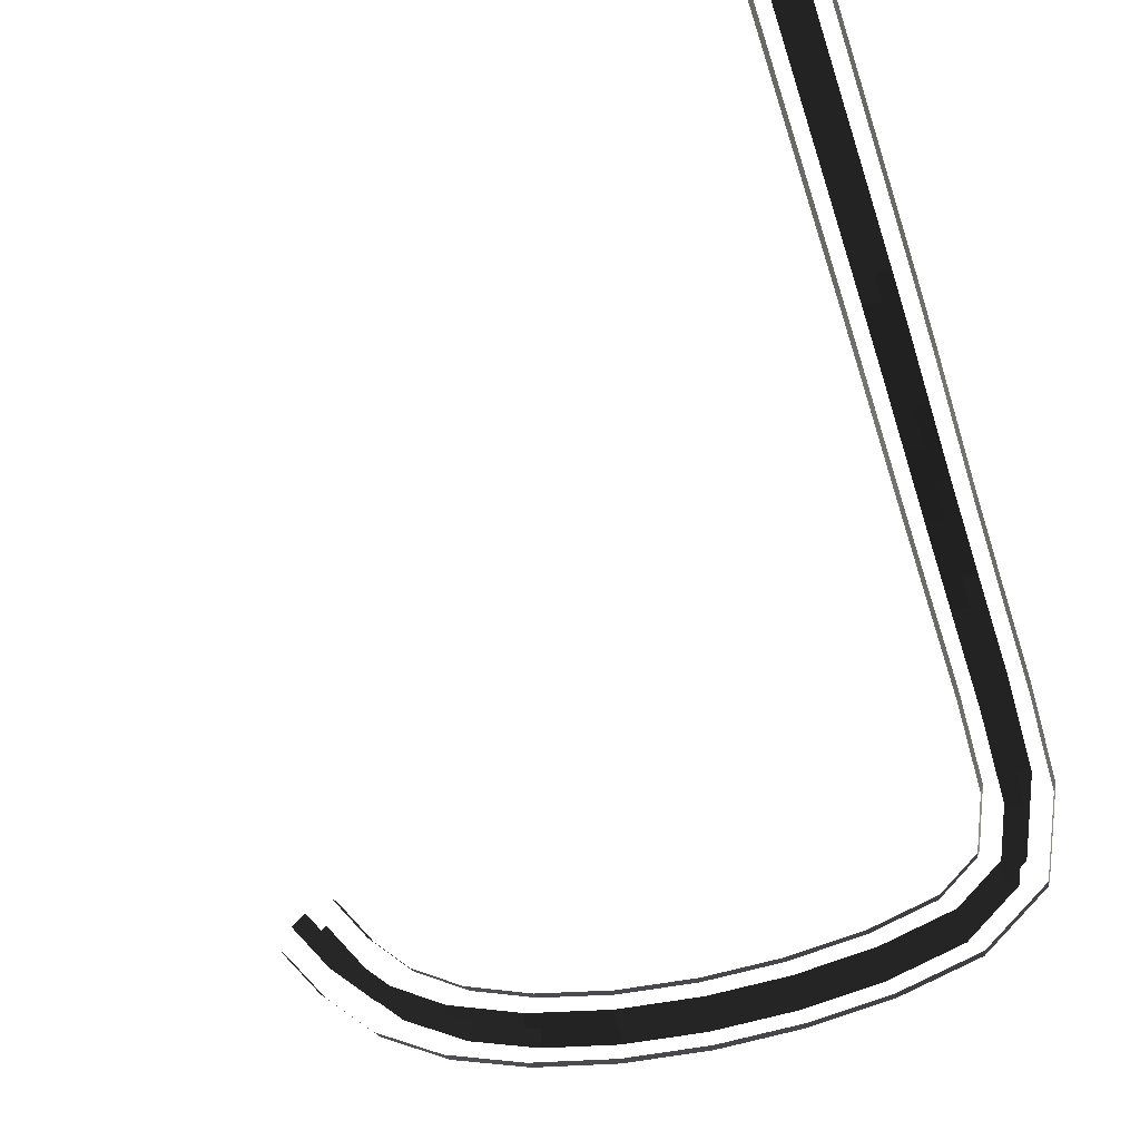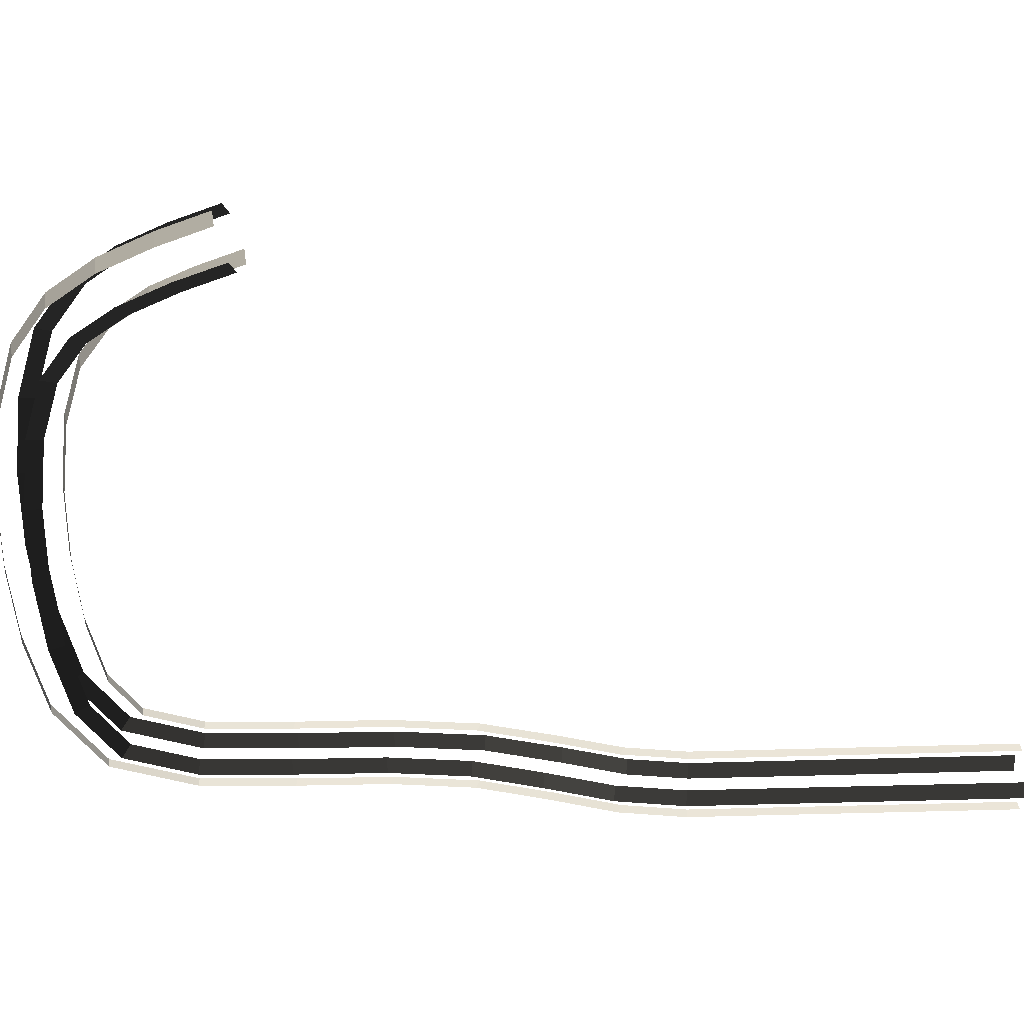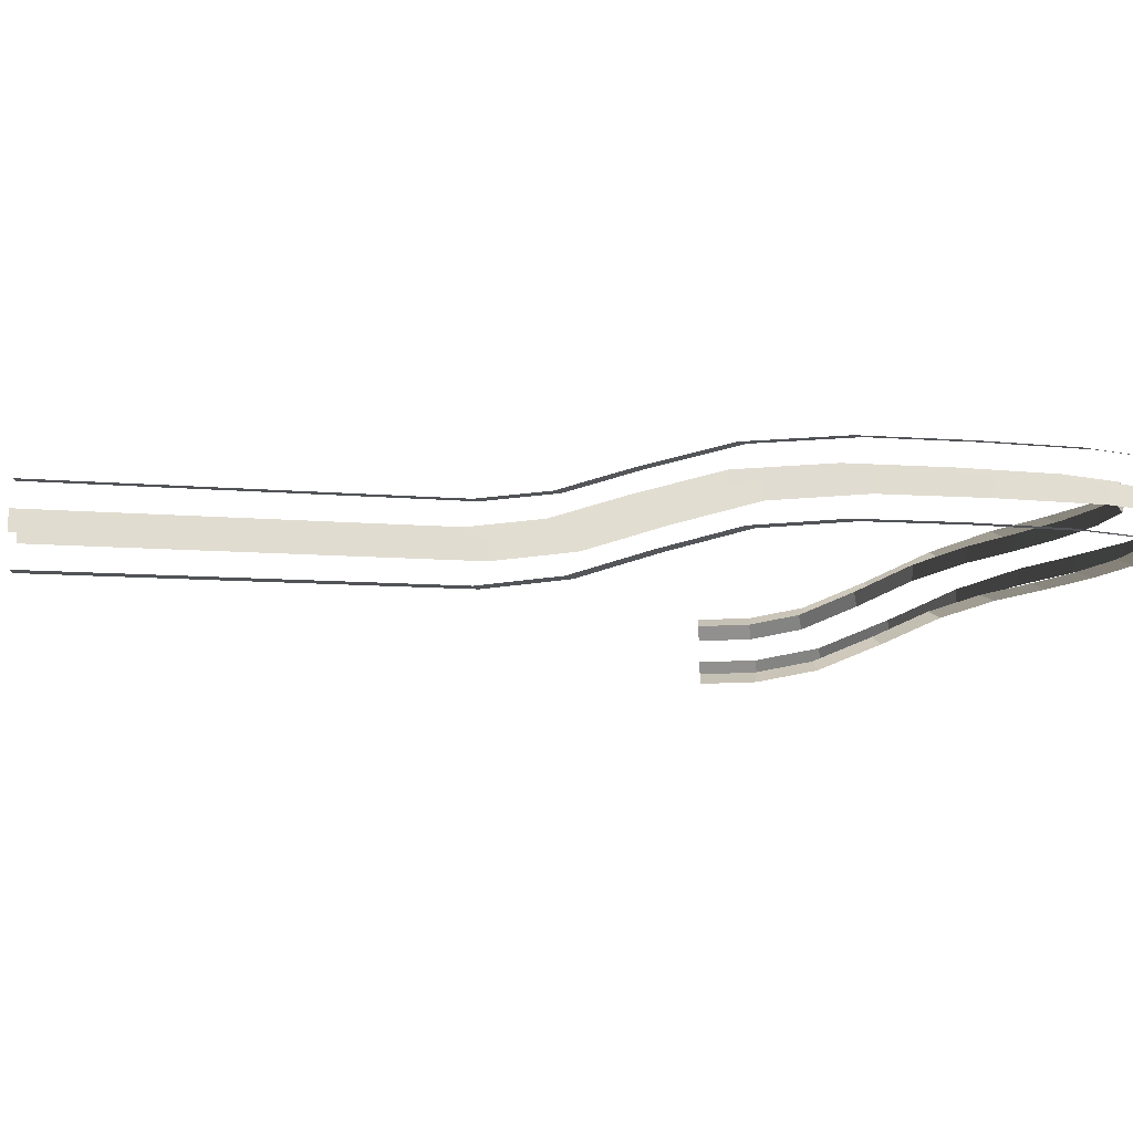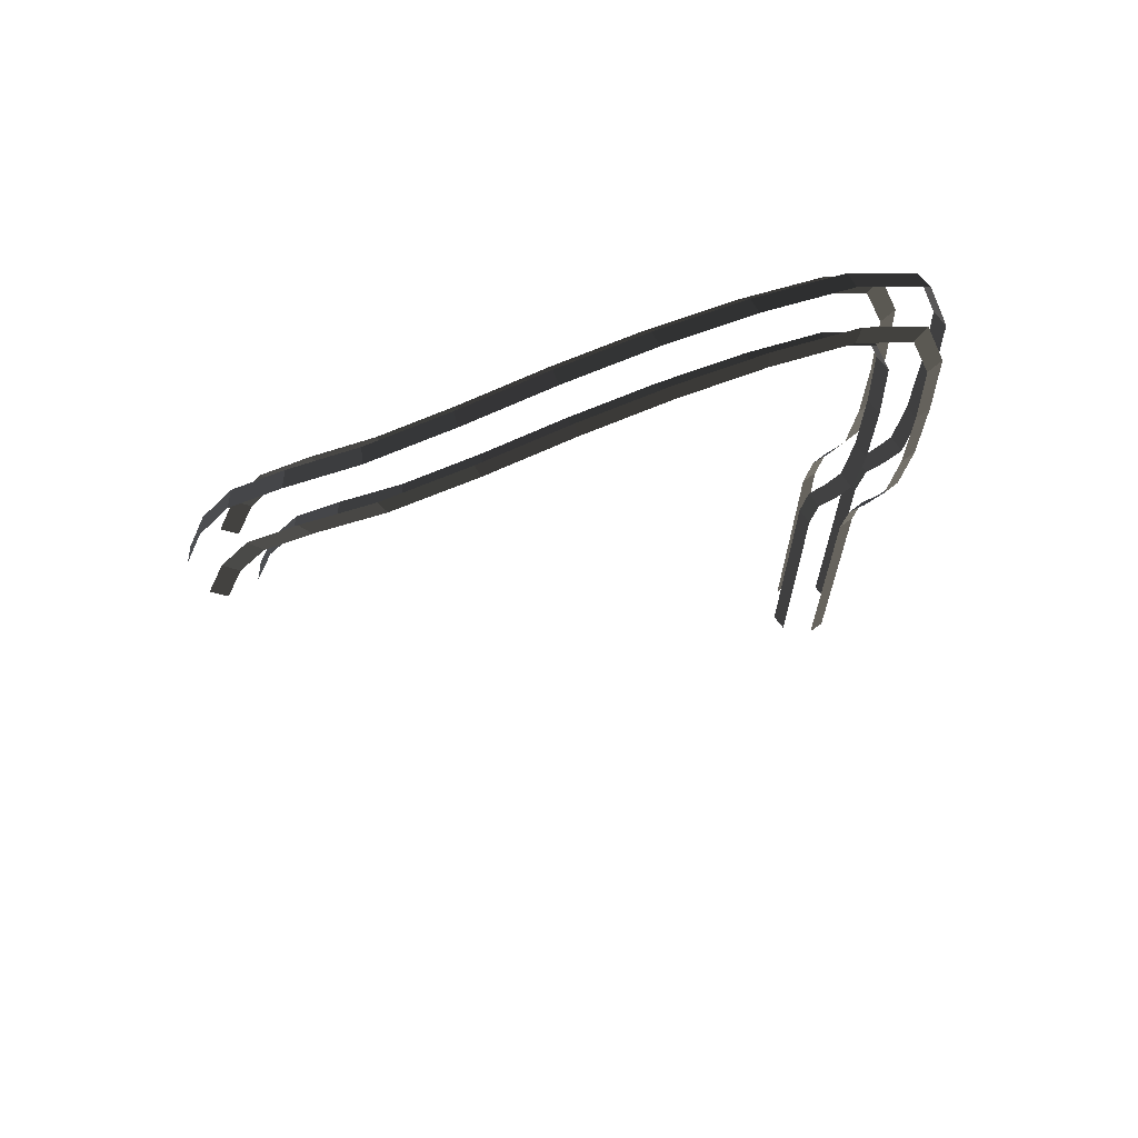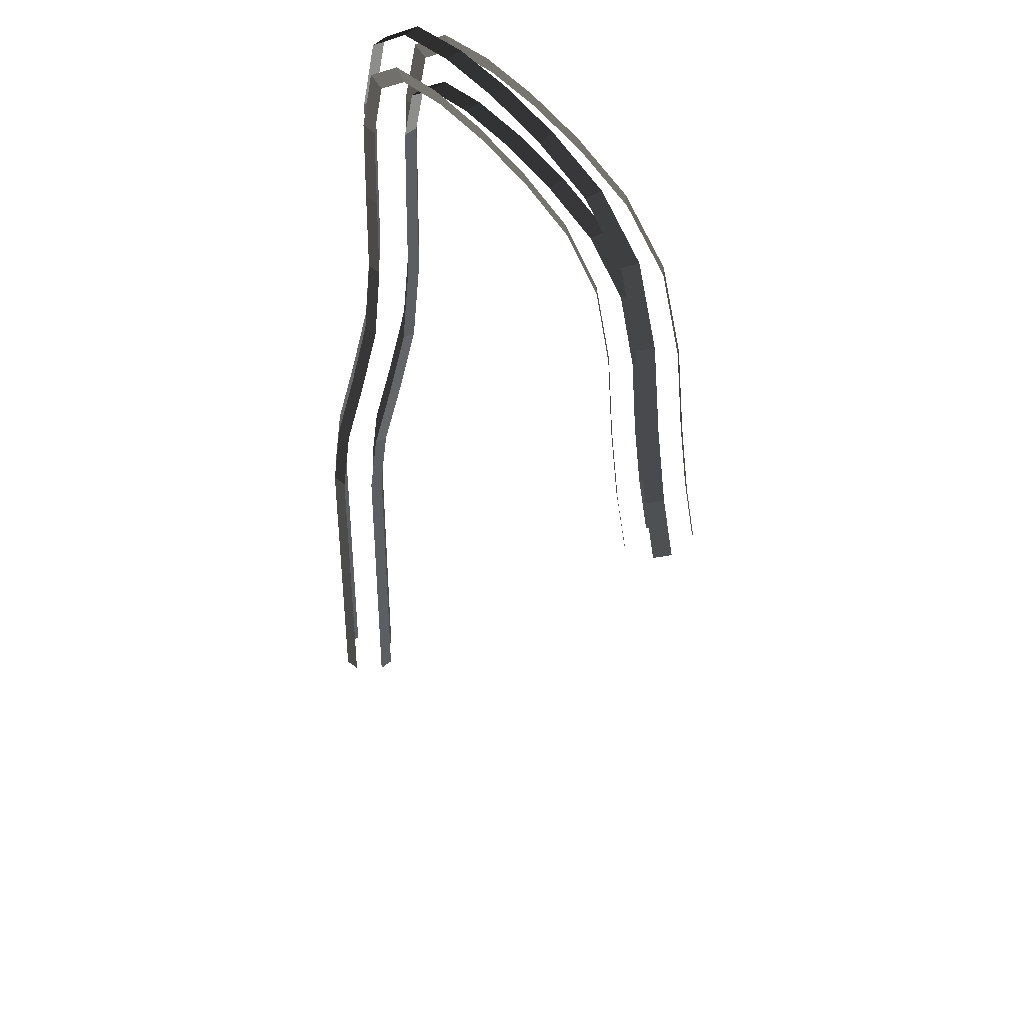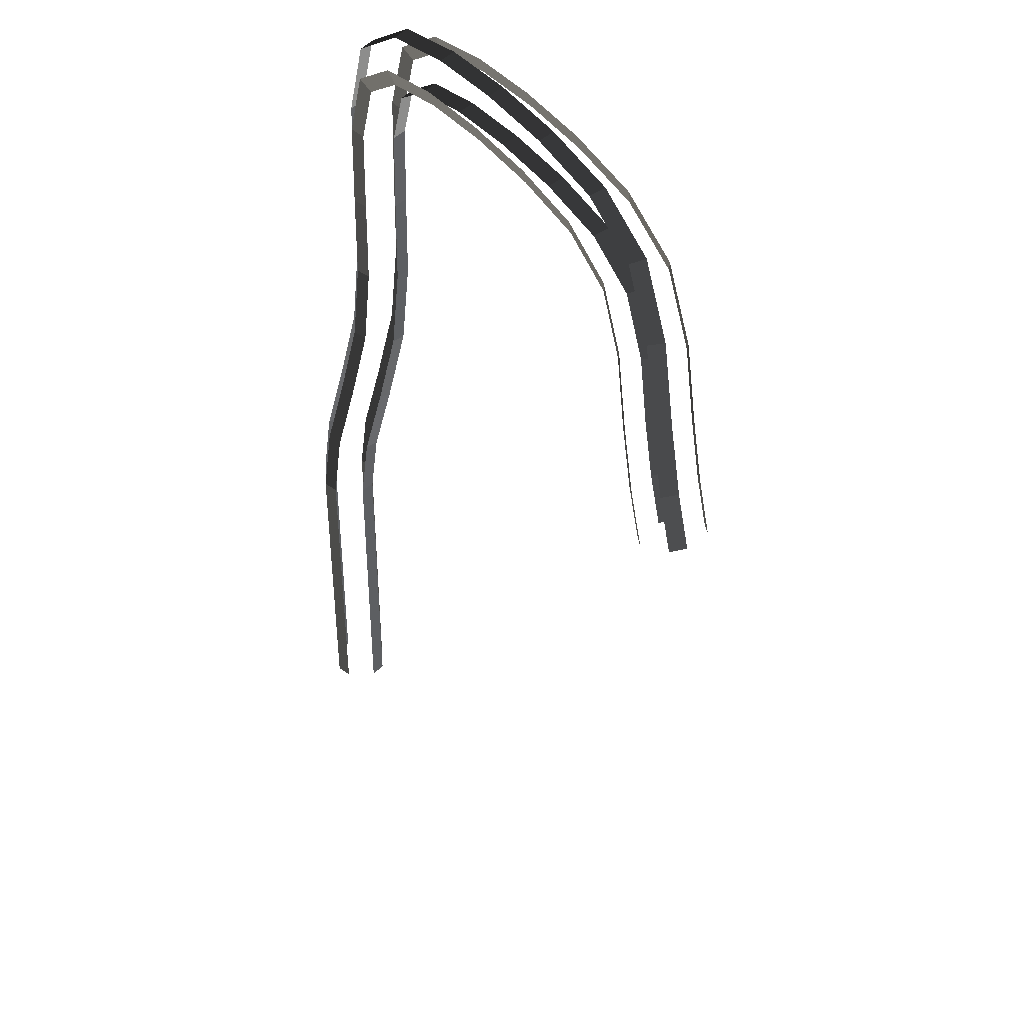
<metadata>
{"format":"obj","ext":"obj","renderer":"f3d","projection":"perspective","resolution":1024,"background":"white","views":[{"elev":-70.1,"azim":-162.0,"up":"+Y"},{"elev":-56.0,"azim":92.0,"up":"+Y"},{"elev":-7.9,"azim":-107.0,"up":"+Y"},{"elev":68.3,"azim":158.2,"up":"+Z"},{"elev":43.3,"azim":58.6,"up":"+Z"},{"elev":43.2,"azim":55.9,"up":"+Z"}]}
</metadata>
<code>
v -7.996 0 -22
v -7.866 -0.4999 -21.99
v -7.996 0.0417 -12
v -7.866 -0.4576 -11.96
v -7.996 0.3333 -10
v -7.866 -0.1553 -9.886
v -7.996 1 -7.958
v -7.866 0.5222 -7.811
v -7.996 1.667 -5.667
v -7.866 1.174 -5.569
v -7.996 1.958 -2.958
v -7.866 1.459 -2.928
v -7.996 2.001 0.0179
v -7.866 1.501 0.0191
v -7.886 2.001 3.069
v -7.758 1.501 3.047
v -7.01 2.001 5.797
v -6.901 1.501 5.715
v -4.786 2.001 7.314
v -4.736 1.501 7.192
v -2.119 2.001 7.825
v -2.104 1.501 7.696
v 0.5 2.001 7.955
v 0.5 1.501 7.826
v 3.104 2.001 7.825
v 3.087 1.501 7.697
v 5.703 1.956 7.407
v 5.636 1.457 7.285
v 8.113 1.637 6.566
v 7.949 1.151 6.478
v 10.06 0.8996 5.222
v 9.822 0.4409 5.187
v 11.46 0.159 3.59
v 11.21 -0.296 3.568
v 12.34 -0.1663 1.913
v 12.12 -0.627 1.862
v 12.91 -0.2101 0.3358
v 12.69 -0.6713 0.2682
v -7 -0.9998 -21.98
v -6.502 -0.8623 -21.98
v -7 -0.9568 -11.92
v -6.502 -0.8195 -11.93
v -7 -0.6438 -9.771
v -6.502 -0.5095 -9.803
v -7 0.0443 -7.663
v -6.502 0.1757 -7.704
v -7 0.6819 -5.472
v -6.502 0.8173 -5.499
v -7 0.9591 -2.898
v -6.502 1.097 -2.906
v -7 1 0.0071
v -6.502 1.137 -0.0029
v -6.897 1 2.896
v -6.402 1.137 2.809
v -6.168 1 5.167
v -5.746 1.137 4.852
v -4.396 1 6.376
v -4.201 1.137 5.906
v -2 1 6.835
v -1.941 1.137 6.339
v 0.5 1 6.96
v 0.5 1.137 6.461
v 2.992 1 6.835
v 2.941 1.137 6.338
v 5.388 0.9594 6.448
v 5.275 1.098 5.962
v 7.455 0.6863 5.725
v 7.261 0.836 5.268
v 9.11 0.0565 4.588
v 8.831 0.2364 4.188
v 10.38 -0.622 3.108
v 10.03 -0.4035 2.798
v 11.23 -0.934 1.505
v 10.82 -0.6959 1.298
v 11.79 -0.9771 -0.0477
v 11.36 -0.7377 -0.209
v -6.004 0 -22
v -6.134 0.4999 -22.01
v -6.004 0.0417 -12
v -6.134 0.5409 -12.04
v -6.004 0.3333 -10
v -6.134 0.8219 -10.11
v -6.004 1 -7.958
v -6.134 1.478 -8.106
v -6.004 1.667 -5.667
v -6.134 2.159 -5.764
v -6.004 1.958 -2.958
v -6.134 2.458 -2.989
v -6.004 1.999 -0.0179
v -6.134 2.499 -0.0191
v -5.905 1.999 2.722
v -6.034 2.499 2.745
v -5.323 1.999 4.537
v -5.433 2.499 4.619
v -4.005 1.999 5.436
v -4.056 2.499 5.558
v -1.881 1.999 5.842
v -1.896 2.499 5.971
v 0.5 1.999 5.961
v 0.5 2.499 6.091
v 2.896 1.999 5.841
v 2.913 2.499 5.97
v 5.214 1.961 5.468
v 5.281 2.46 5.59
v 7.22 1.697 4.768
v 7.384 2.183 4.856
v 8.774 1.1 3.694
v 9.011 1.559 3.729
v 9.875 0.5077 2.41
v 10.12 0.9626 2.432
v 10.57 0.2496 1.087
v 10.8 0.7104 1.138
v 11.09 0.2101 -0.3358
v 11.31 0.6713 -0.2682
v 12.1 0.7792 1.702
v 12.64 0.7377 0.209
v 11.68 1.017 1.495
v 12.21 0.9771 0.0477
v 11.31 1.07 3.202
v 10.95 1.289 2.892
v 10 1.764 4.729
v 9.723 1.944 4.329
v 8.072 2.497 6.066
v 7.878 2.647 5.608
v 5.641 2.819 6.913
v 5.529 2.957 6.427
v 3.059 2.863 7.328
v 3.008 3 6.832
v 0.5 2.863 7.456
v 0.5 3 6.957
v -2.059 2.863 7.328
v -2 3 6.832
v -4.591 2.863 6.844
v -4.395 3 6.374
v -6.588 2.863 5.481
v -6.166 3 5.166
v -7.39 2.863 2.982
v -6.895 3 2.896
v -7.498 2.863 0.0029
v -7 3 -0.0071
v -7.498 2.82 -3.011
v -7 2.958 -3.019
v -7.498 2.516 -5.835
v -7 2.651 -5.861
v -7.498 1.824 -8.213
v -7 1.956 -8.253
v -7.498 1.176 -10.2
v -7 1.31 -10.23
v -7.498 0.9029 -12.07
v -7 1.04 -12.08
v -7.498 0.8623 -22.02
v -7 0.9998 -22.02
g Group_001
f 1 2 4 3
f 3 4 6 5
f 5 6 8 7
f 7 8 10 9
f 9 10 12 11
f 11 12 14 13
f 13 14 16 15
f 15 16 18 17
f 17 18 20 19
f 19 20 22 21
f 21 22 24 23
f 23 24 26 25
f 25 26 28 27
f 27 28 30 29
f 29 30 32 31
f 31 32 34 33
f 33 34 36 35
f 35 36 38 37
g Group_002
f 39 40 42 41
f 41 42 44 43
f 43 44 46 45
f 45 46 48 47
f 47 48 50 49
f 49 50 52 51
f 51 52 54 53
f 53 54 56 55
f 55 56 58 57
f 57 58 60 59
f 59 60 62 61
f 61 62 64 63
f 63 64 66 65
f 65 66 68 67
f 67 68 70 69
f 69 70 72 71
f 71 72 74 73
f 73 74 76 75
g Group_003
f 77 78 80 79
f 79 80 82 81
f 81 82 84 83
f 83 84 86 85
f 85 86 88 87
f 87 88 90 89
f 89 90 92 91
f 91 92 94 93
f 93 94 96 95
f 95 96 98 97
f 97 98 100 99
f 99 100 102 101
f 101 102 104 103
f 103 104 106 105
f 105 106 108 107
f 107 108 110 109
f 109 110 112 111
f 111 112 114 113
g Group_004
f 115 116 118 117
f 115 117 120 119
f 119 120 122 121
f 121 122 124 123
f 123 124 126 125
f 125 126 128 127
f 127 128 130 129
f 129 130 132 131
f 131 132 134 133
f 133 134 136 135
f 135 136 138 137
f 137 138 140 139
f 139 140 142 141
f 141 142 144 143
f 143 144 146 145
f 145 146 148 147
f 147 148 150 149
f 149 150 152 151

</code>
